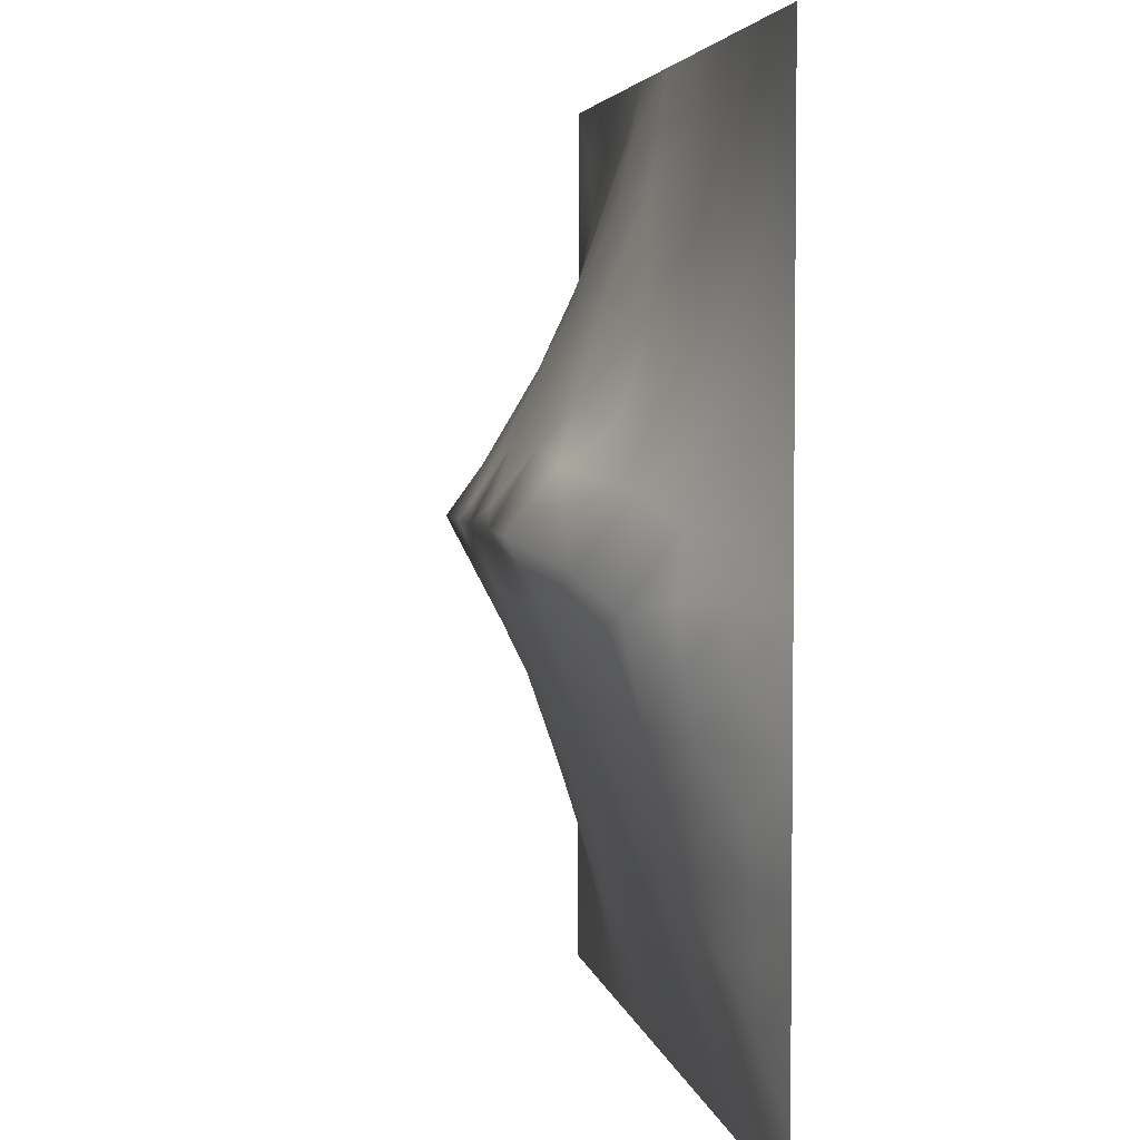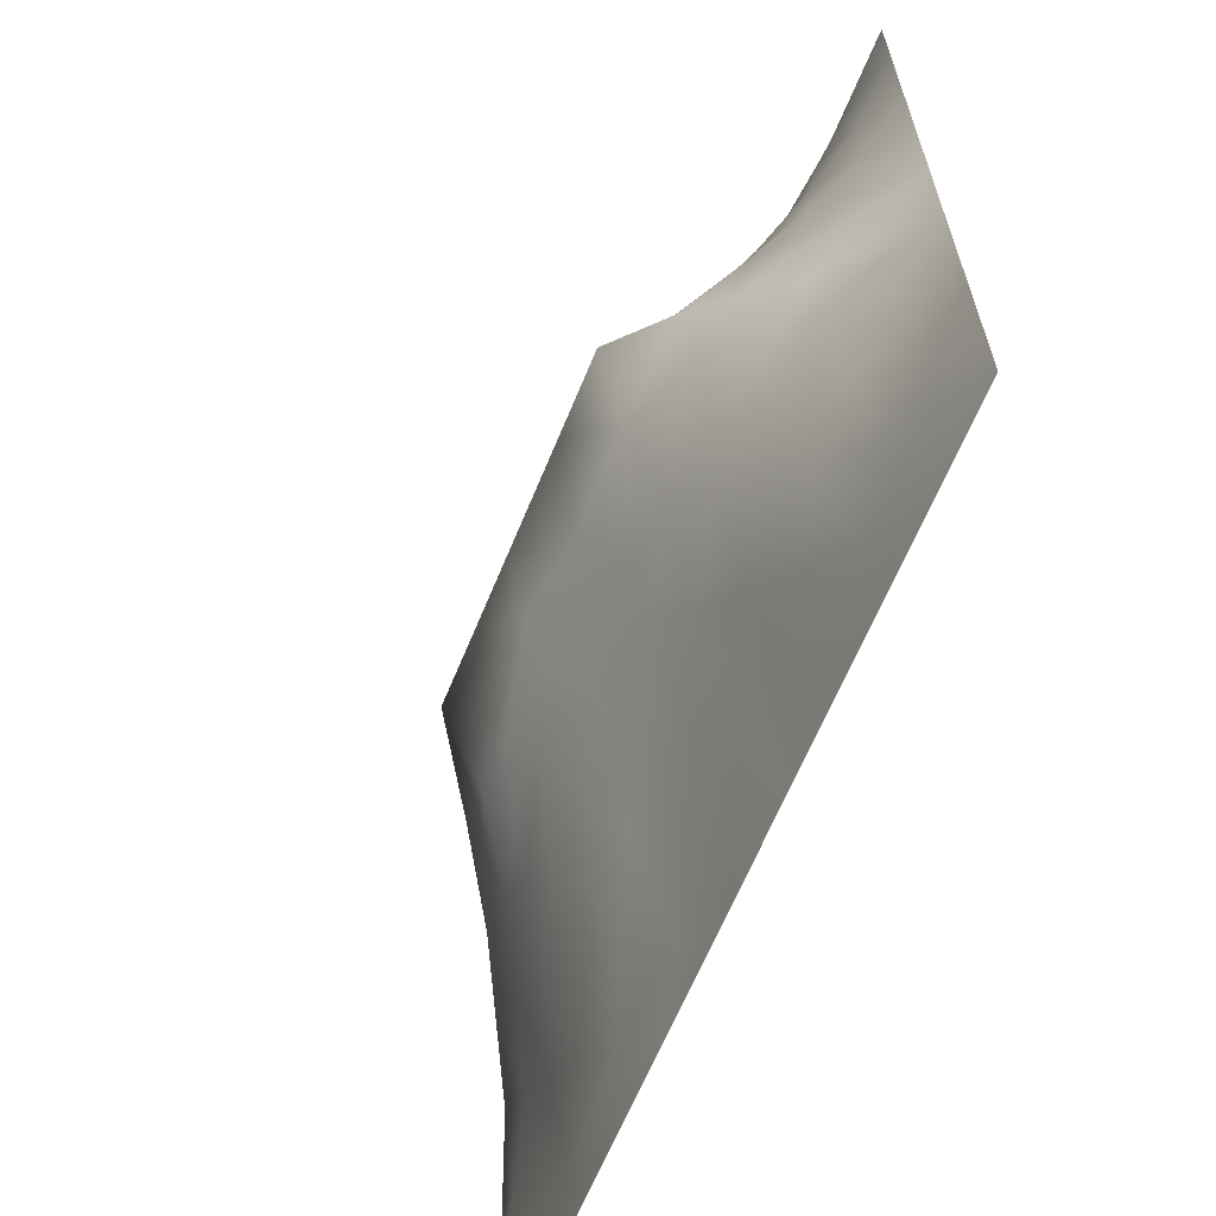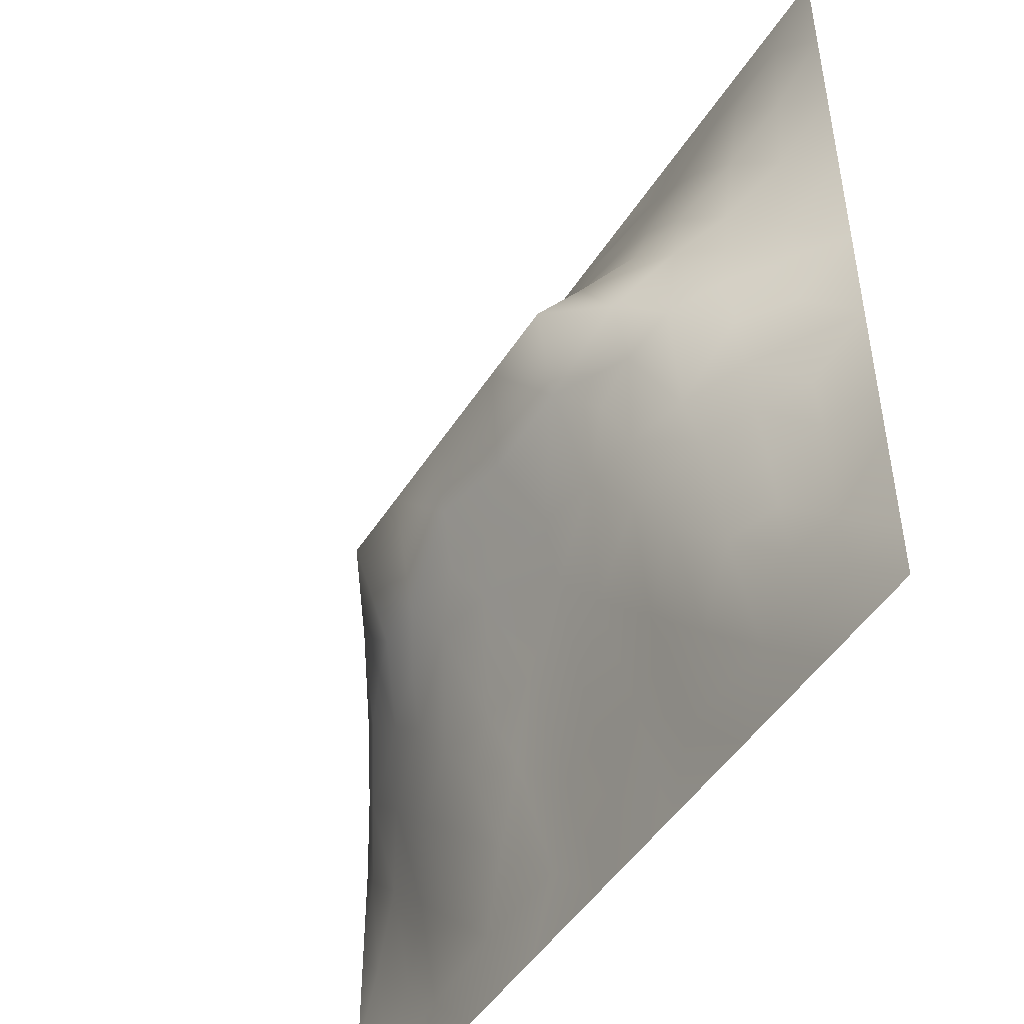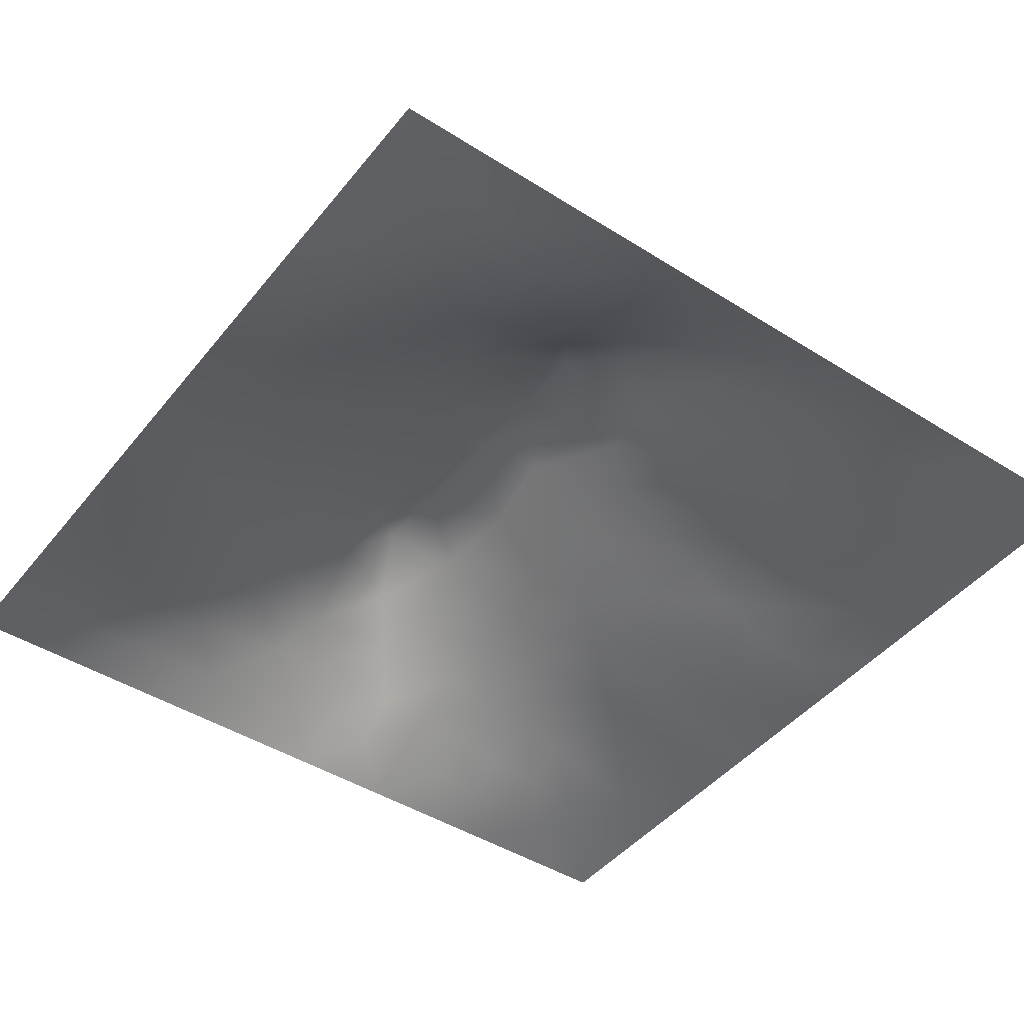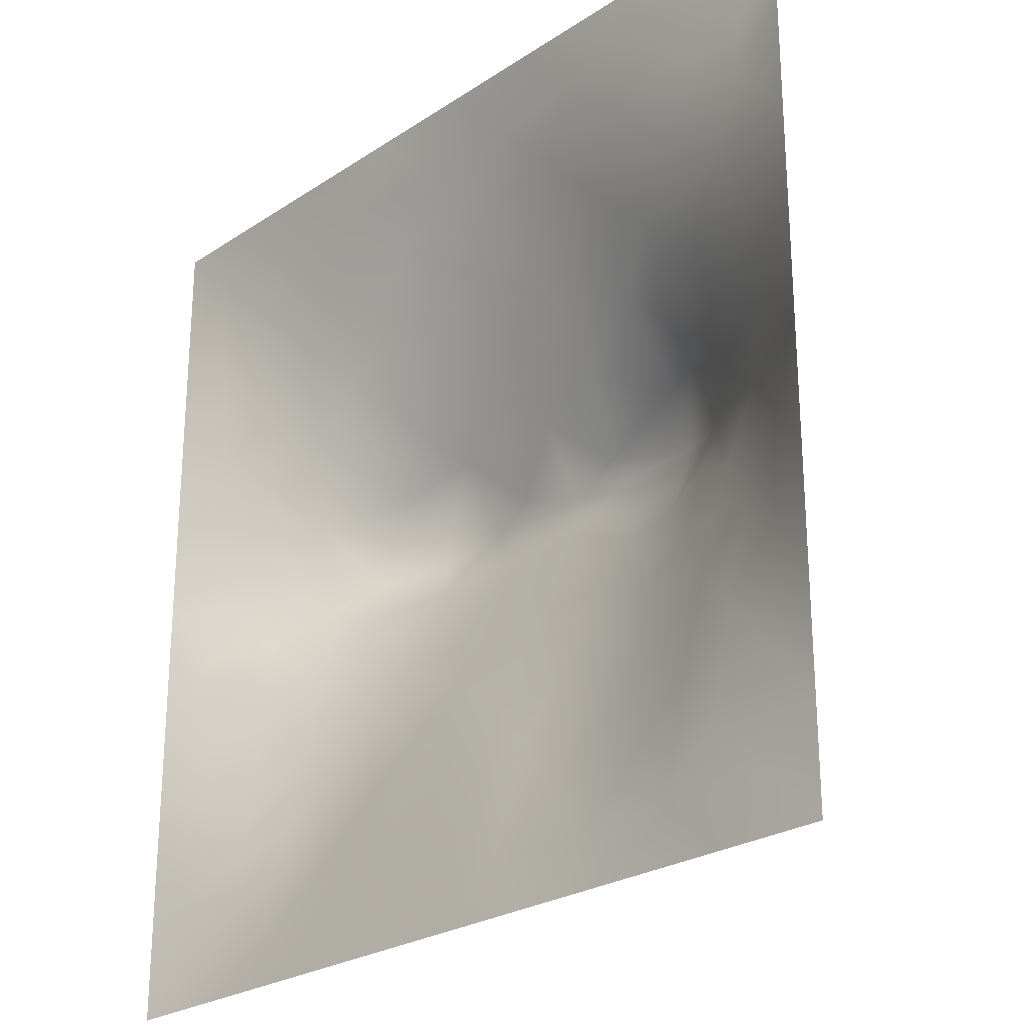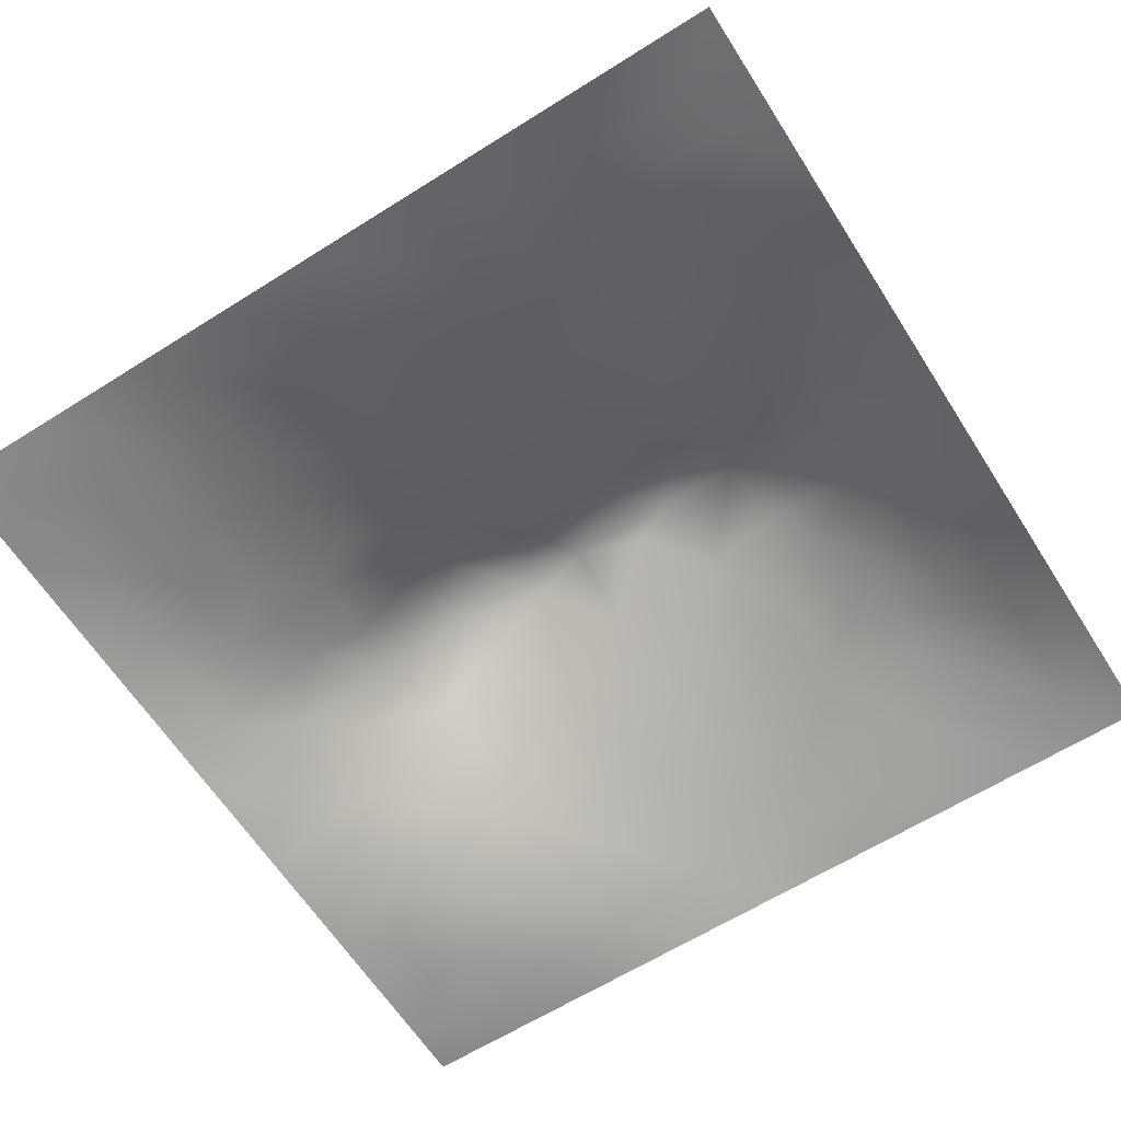
<metadata>
{"format":"obj","ext":"obj","renderer":"f3d","projection":"perspective","resolution":1024,"background":"white","views":[{"elev":4.1,"azim":79.9,"up":"+Y"},{"elev":-64.8,"azim":67.6,"up":"+Y"},{"elev":-48.1,"azim":58.8,"up":"+Y"},{"elev":-45.0,"azim":-126.2,"up":"+Z"},{"elev":-25.2,"azim":-133.3,"up":"+Y"},{"elev":-63.0,"azim":32.5,"up":"+Z"}]}
</metadata>
<code>
v -0 0 -0
v 1 0 -0
v -0 1 0
v 1 1 0
v 0.9384 0.1249 0.01585
v -0 0.5 0
v 0.5 1 0
v 1 0.5 0
v 0.5 -0 0
v 0.2486 0.7481 0.06166
v 0.7547 0.7488 0.07264
v 0.2484 0.2539 0.06037
v 0.7539 0.2531 0.06953
v 0.75 0 0
v 0.25 0 0
v 1 0.75 0
v 1 0.25 0
v 0.25 1 0
v 0.75 1 0
v 0 0.25 0
v 0 0.75 -0
v 0.3652 0.2255 0.06627
v 0.06298 0.8744 0.008595
v 0.2265 0.5192 0.1369
v 0.8168 0.2516 0.05922
v 0.8829 0.3768 0.05936
v 0.6254 0.1302 0.03187
v 0.8865 0.4391 0.06883
v 0.8761 0.1248 0.02595
v 0.3758 0.1282 0.03663
v 0.1266 0.1279 0.005861
v 0.4932 0.2605 0.07362
v 0.8845 0.6254 0.06426
v 0.6365 0.6275 0.1547
v 0.8763 0.8752 0.02486
v 0.3757 0.8735 0.03933
v 0.2481 0.6042 0.1278
v 0.1264 0.8728 0.006687
v 0.1197 0.6251 0.0539
v 0.6263 0.8742 0.04323
v 0.1176 0.3763 0.05795
v 0.2511 0.128 0.02546
v 0.8792 0.7498 0.04413
v 0.8776 0.2514 0.03912
v 0.2522 0.8706 0.01613
v 0.7507 0.8726 0.02948
v 0.1247 0.2533 0.02838
v 0.1246 0.7486 0.03063
v 0.3097 0.5989 0.1602
v 0.585 0.3149 0.09394
v 0.7457 0.3705 0.1056
v 0.8896 0.5011 0.07565
v 0.4358 0.7691 0.0814
v 0.2356 0.4602 0.1188
v 0 0.375 0
v 0.5009 0.8741 0.04661
v 0.5006 0.6273 0.1569
v 0.2424 0.3792 0.098
v 0.1144 0.5013 0.06802
v 0.5223 0.4226 0.1417
v 0.6276 0.2586 0.07263
v 0.5006 0.1317 0.02998
v 0.4971 0.5473 0.2001
v 0 0.625 0
v 0 0.875 0
v 0 0.125 0
v 0.625 1 0
v 0.875 1 0
v 0.125 1 0
v 0.375 1 0
v 1 0.375 0
v 0.5713 0.4689 0.1609
v 1 0.875 0
v 1 0.625 0
v 0.375 0 0
v 0.125 0 0
v 0.875 0 0
v 0.625 0 0
v 0.7507 0.126 0.03633
v 0.4718 0.485 0.1702
v 0.7872 0.5188 0.1497
v 0.06018 0.3138 0.02311
v 0.1758 0.4398 0.0933
v 0.1837 0.316 0.06126
v 0.05767 0.4382 0.03232
v 0.6875 0.9347 0.01142
v 0.6898 0.8106 0.05844
v 0.5629 0.9368 0.02193
v 0.06223 0.6866 0.01813
v 0.1839 0.6868 0.06379
v 0.05844 0.5627 0.03108
v 0.1888 0.9356 0.003017
v 0.1887 0.8095 0.02727
v 0.06303 0.9367 -0.001269
v 0.4298 0.5676 0.1869
v 0.6791 0.3661 0.1131
v 0.5082 0.7238 0.1073
v 0.3132 0.8092 0.04907
v 0.438 0.9373 0.02278
v 0.9385 0.8122 0.0165
v 0.8149 0.8117 0.04417
v 0.9377 0.9375 0.007332
v 0.8767 0.188 0.0331
v 0.5709 0.5688 0.1894
v 0.9446 0.5005 0.03706
v 0.8345 0.593 0.09949
v 0.8208 0.6877 0.07825
v 0.9427 0.5627 0.03388
v 0.3143 0.7009 0.09998
v 0.9387 0.2507 0.01949
v 0.8853 0.5631 0.06842
v 0.1886 0.06429 0.006702
v 0.06328 0.06348 -0.001893
v 0.1885 0.1914 0.02824
v 0.3134 0.06412 0.01578
v 0.3127 0.1916 0.05077
v 0.438 0.06593 0.01334
v 0.8126 0.06202 0.01849
v 0.9383 0.06186 0.01318
v -0 0.9375 0
v 0.5933 0.6765 0.131
v 0.5264 0.8027 0.07354
v 0.5635 0.1951 0.05321
v 0.689 0.1918 0.05386
v 0.5626 0.0653 0.01631
v 0.9399 0.3135 0.02481
v 0.8193 0.315 0.07195
v 0.9414 0.4386 0.03109
v 0.3139 0.9349 0.008817
v 1 0.1875 0
v 0.8151 0.1878 0.04859
v 0.8103 0.3762 0.08694
v 0.6874 0.06445 0.01579
v 0.397 0.3845 0.1254
v 0.9381 0.1879 0.01581
v 0.4382 0.1941 0.05501
v 0.06263 0.1888 0.01203
v 0.3793 0.7662 0.07796
v 0.9404 0.6871 0.02636
v 0.297 0.4468 0.1424
v 0.06296 0.8116 0.009485
v 0.8126 0.9363 0.01096
v 0.1773 0.564 0.09272
v 0.7779 0.6497 0.1078
v 0.6818 0.476 0.1596
v 0.7198 0.5481 0.2003
v 0.32 0.5464 0.2003
v 0.7221 0.7705 0.07064
v 0.8809 0.3137 0.05198
v 0.6239 0.5478 0.2001
v 0.1808 0.3786 0.07486
v 0.2924 0.3381 0.09432
v 0.7305 0.6118 0.151
v 0.7192 0.3057 0.08944
v 0.6781 0.6702 0.1265
v 0.3291 0.2818 0.08141
v 0.273 0.659 0.1113
v 1 0.0625 -0
v 0.6149 0.7699 0.08517
v 0.6007 0.3769 0.1201
v 0.4123 0.5469 0.2001
v 0.727 0.4297 0.128
v 0.7759 0.4595 0.126
v 0.3621 0.436 0.1466
v 0.4182 0.2645 0.07875
v 0.3135 0.3967 0.1169
v 0.8334 0.4831 0.1136
v 0.478 0.3721 0.1199
v 0.1787 0.6265 0.08366
v 0.4103 0.662 0.1333
v 0.4482 0.4285 0.145
f 1 113 66
f 31 137 113
f 150 104 63
f 76 112 113
f 84 152 58
f 112 114 31
f 137 66 113
f 84 151 41
f 112 31 113
f 115 112 15
f 156 152 12
f 63 72 150
f 76 113 1
f 42 114 112
f 15 112 76
f 115 15 75
f 117 115 75
f 116 115 30
f 136 30 117
f 22 30 136
f 30 115 117
f 114 47 31
f 165 136 32
f 134 156 165
f 156 116 22
f 18 92 129
f 116 30 22
f 42 112 115
f 42 115 116
f 156 12 116
f 45 129 92
f 138 53 36
f 164 134 171
f 165 156 22
f 134 165 168
f 165 22 136
f 168 165 32
f 85 41 83
f 82 137 47
f 50 160 168
f 171 134 168
f 164 171 80
f 134 152 156
f 72 63 80
f 60 72 80
f 45 98 36
f 37 147 49
f 140 58 166
f 166 134 164
f 140 166 164
f 166 152 134
f 151 83 41
f 58 152 166
f 95 170 49
f 54 58 140
f 143 39 91
f 83 58 54
f 36 99 129
f 151 58 83
f 84 12 152
f 84 58 151
f 47 114 84
f 84 114 12
f 47 84 41
f 82 47 41
f 20 137 82
f 70 129 99
f 20 66 137
f 55 20 82
f 56 53 122
f 141 21 48
f 6 91 64
f 125 62 9
f 92 18 69
f 21 141 65
f 39 90 89
f 94 69 3
f 120 94 3
f 143 91 59
f 157 10 90
f 170 138 109
f 95 49 147
f 122 97 159
f 98 138 36
f 109 98 10
f 129 45 36
f 38 45 92
f 90 10 48
f 157 90 169
f 123 32 62
f 93 45 38
f 129 70 18
f 136 62 32
f 92 69 94
f 38 92 94
f 23 120 65
f 10 98 93
f 141 23 65
f 114 42 12
f 23 38 94
f 23 94 120
f 116 12 42
f 141 38 23
f 64 89 21
f 90 48 89
f 45 93 98
f 93 48 10
f 117 9 62
f 39 169 90
f 37 169 143
f 89 48 21
f 147 140 164
f 64 39 89
f 59 85 83
f 147 24 140
f 109 157 49
f 38 141 93
f 48 93 141
f 91 39 64
f 6 55 85
f 24 83 54
f 77 2 119
f 24 59 83
f 119 2 158
f 24 143 59
f 143 169 39
f 24 54 140
f 37 24 147
f 161 164 80
f 57 95 63
f 170 109 49
f 37 49 157
f 37 157 169
f 37 143 24
f 109 138 98
f 109 10 157
f 97 170 57
f 170 53 138
f 161 95 147
f 63 95 161
f 161 147 164
f 63 161 80
f 160 145 72
f 57 63 104
f 131 25 13
f 34 104 150
f 57 104 121
f 97 57 121
f 57 170 95
f 159 148 87
f 97 53 170
f 137 31 47
f 149 126 26
f 81 153 146
f 146 34 150
f 159 155 148
f 19 46 142
f 155 121 34
f 34 121 104
f 153 155 34
f 144 155 153
f 122 159 40
f 146 153 34
f 11 144 107
f 72 145 150
f 41 85 82
f 111 33 106
f 167 106 81
f 107 106 33
f 106 153 81
f 163 132 167
f 26 128 28
f 111 105 108
f 128 8 105
f 167 111 106
f 139 33 108
f 111 52 105
f 111 108 33
f 8 108 105
f 91 6 59
f 85 59 6
f 101 11 107
f 144 153 106
f 144 106 107
f 40 46 86
f 11 155 144
f 148 101 46
f 43 101 107
f 74 139 108
f 100 43 139
f 139 43 33
f 107 33 43
f 101 43 35
f 142 35 102
f 16 100 139
f 102 35 100
f 68 142 102
f 88 40 86
f 100 35 43
f 7 99 88
f 88 99 56
f 86 46 19
f 56 36 53
f 159 87 40
f 148 46 87
f 87 46 40
f 148 155 11
f 148 11 101
f 159 97 121
f 159 121 155
f 56 122 40
f 122 53 97
f 88 56 40
f 56 99 36
f 67 86 19
f 67 88 86
f 7 70 99
f 67 7 88
f 68 19 142
f 73 102 100
f 4 68 102
f 73 4 102
f 16 73 100
f 74 16 139
f 8 74 108
f 103 44 25
f 103 131 29
f 110 17 126
f 154 127 51
f 55 82 85
f 149 110 126
f 28 128 105
f 167 132 28
f 128 71 8
f 28 105 52
f 167 28 52
f 26 28 132
f 149 44 110
f 26 71 128
f 126 17 71
f 126 71 26
f 25 149 127
f 135 17 110
f 25 44 149
f 77 118 14
f 127 26 132
f 127 149 26
f 51 127 132
f 61 96 50
f 13 25 127
f 79 13 124
f 124 154 61
f 131 13 79
f 167 52 111
f 163 167 81
f 77 119 118
f 51 163 162
f 145 146 150
f 5 158 130
f 51 162 96
f 119 5 29
f 145 96 162
f 60 80 171
f 160 72 60
f 60 171 168
f 160 60 168
f 50 168 32
f 160 96 145
f 50 96 160
f 123 50 32
f 46 101 142
f 27 124 61
f 119 29 118
f 154 51 96
f 51 132 163
f 154 96 61
f 154 13 127
f 124 13 154
f 123 27 61
f 35 142 101
f 133 78 14
f 123 61 50
f 27 123 125
f 62 125 123
f 62 136 117
f 9 117 75
f 78 27 125
f 78 125 9
f 133 27 78
f 118 133 14
f 133 124 27
f 135 130 17
f 131 79 118
f 79 124 133
f 79 133 118
f 29 131 118
f 103 25 131
f 119 158 5
f 5 130 135
f 135 110 44
f 135 44 103
f 5 103 29
f 5 135 103
f 145 162 163
f 163 81 145
f 146 145 81

</code>
